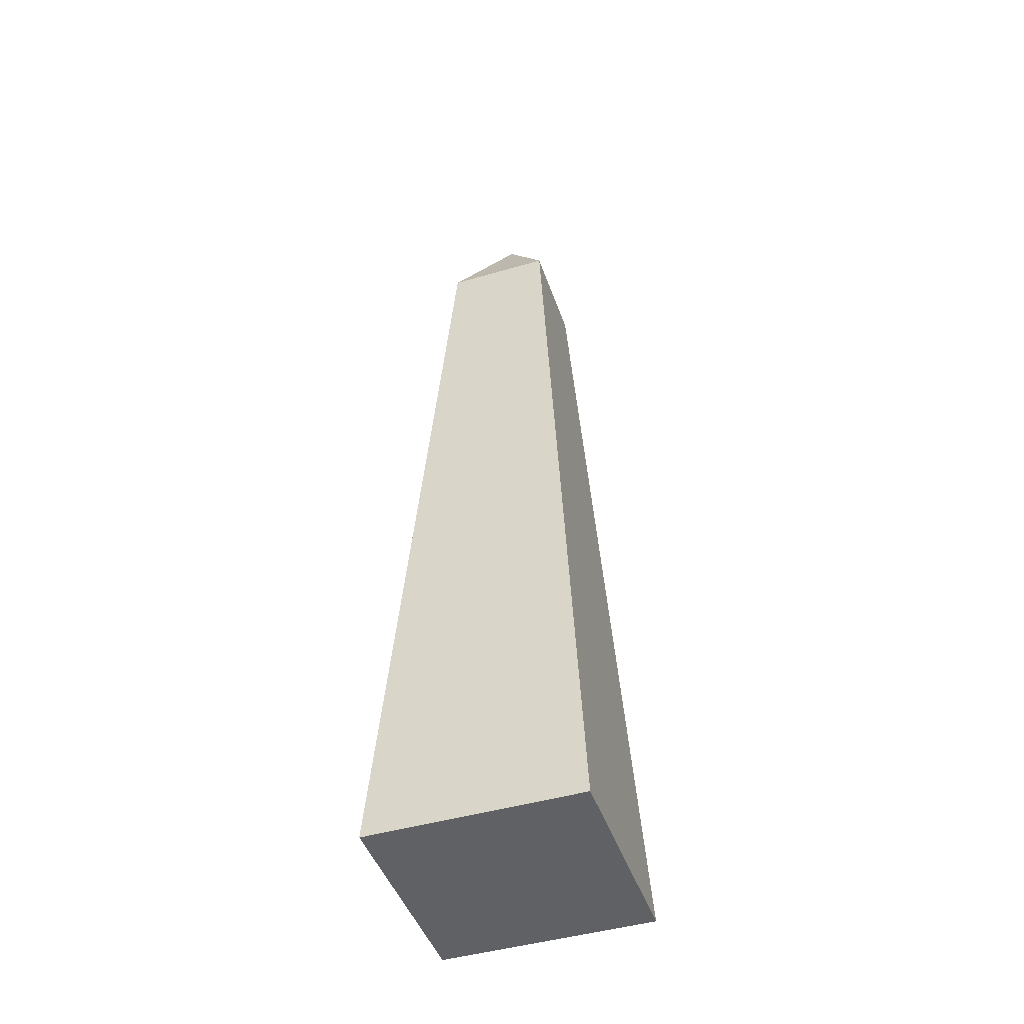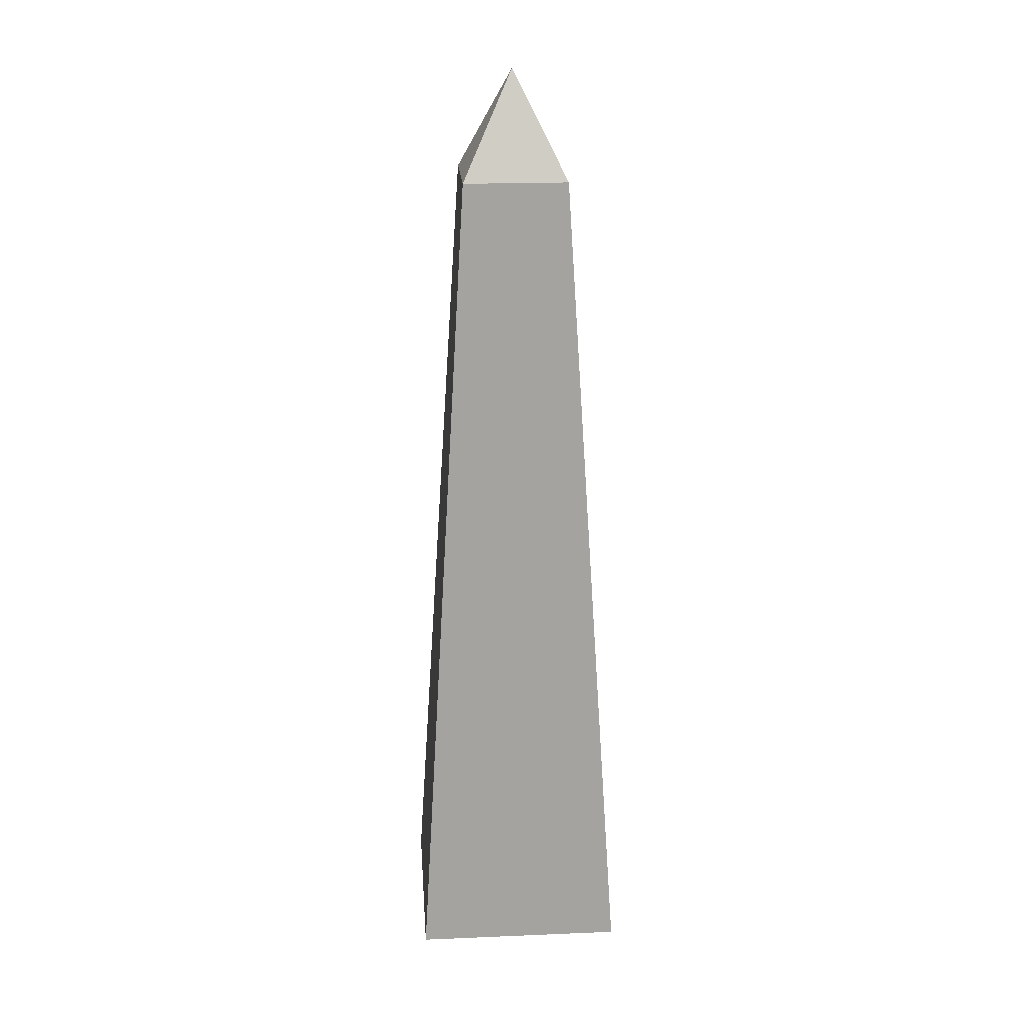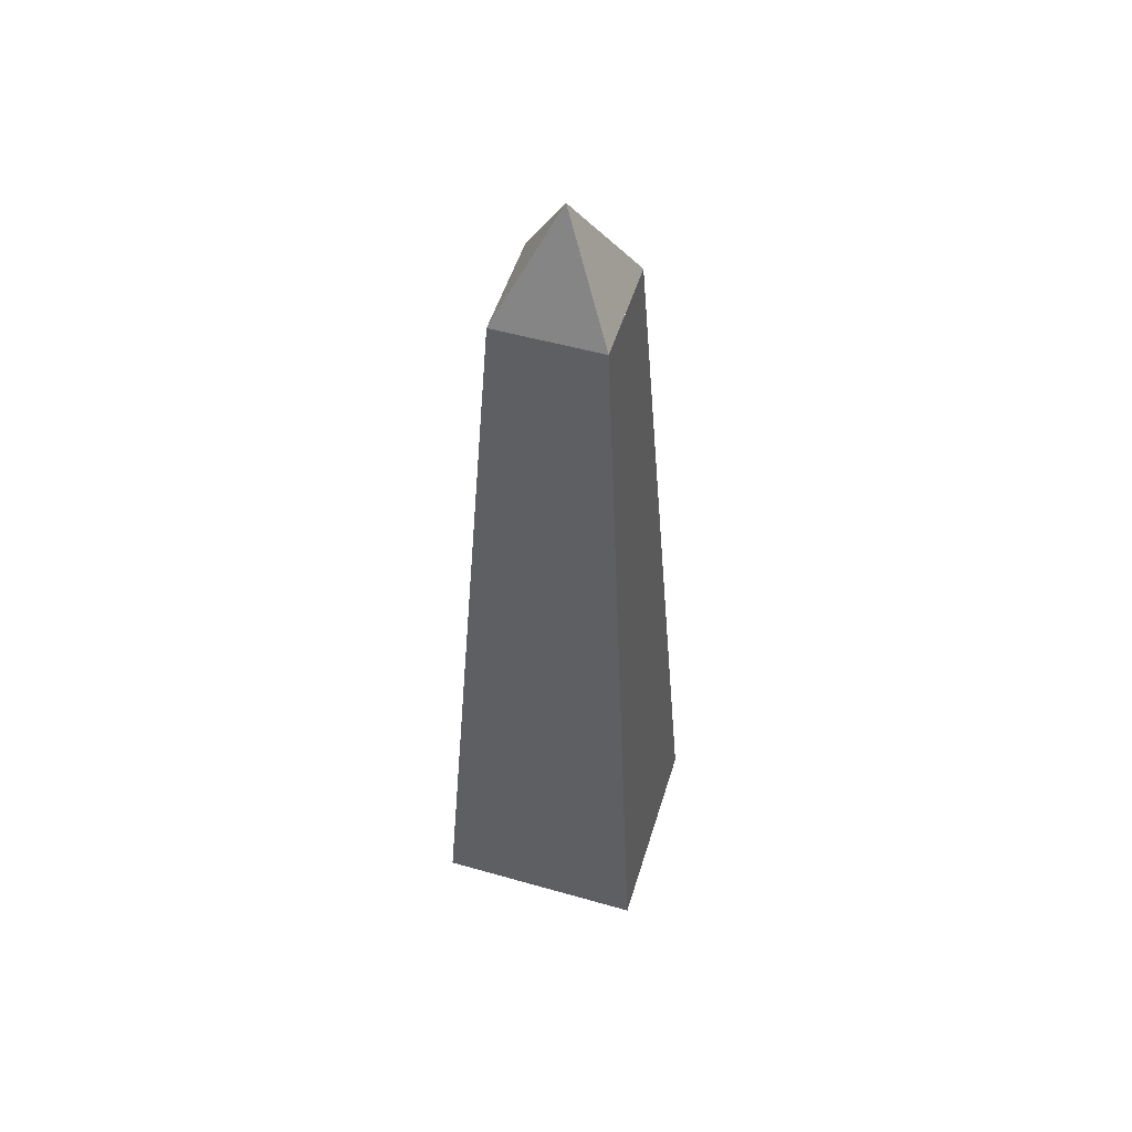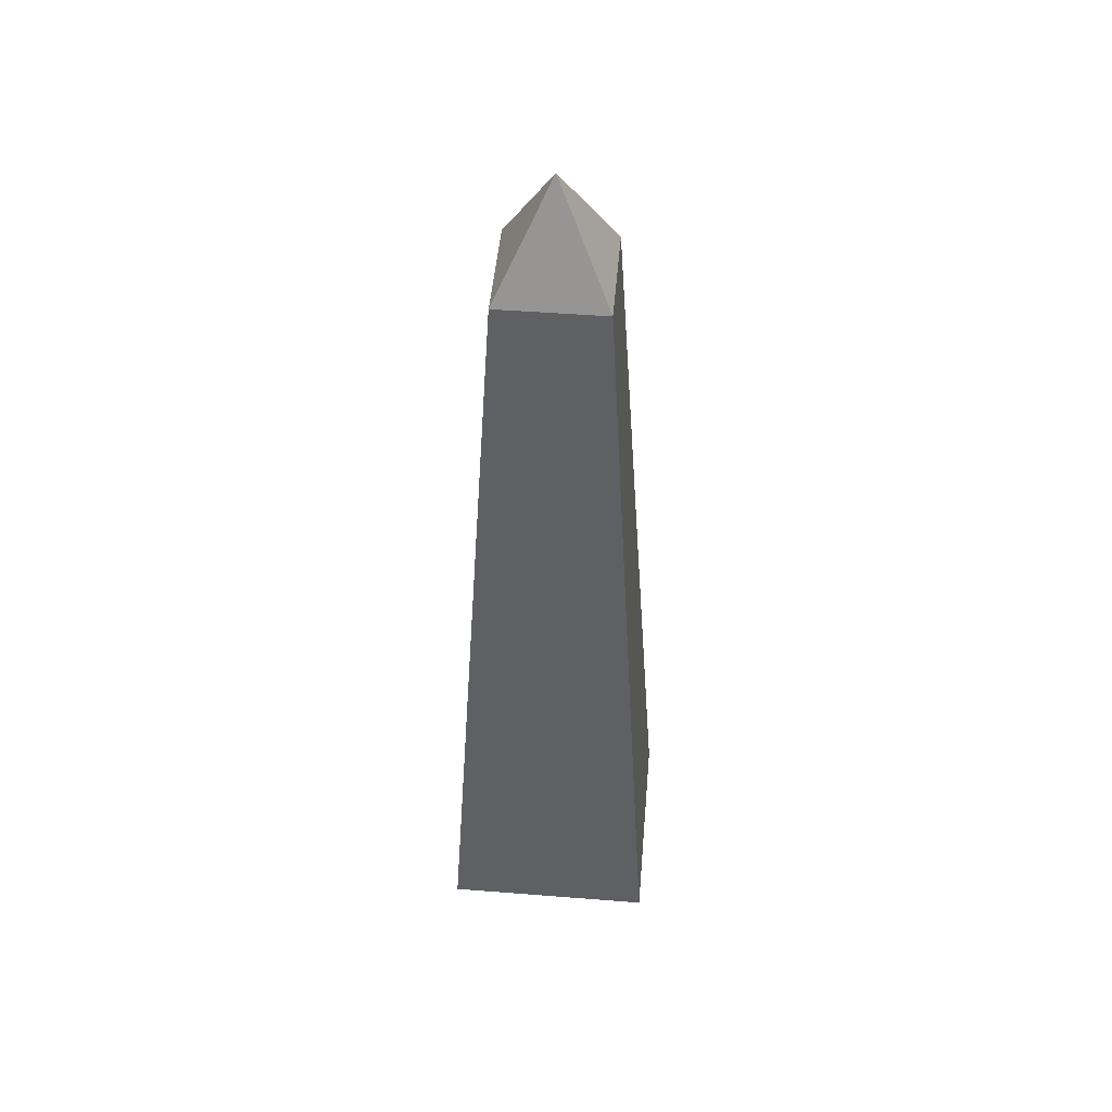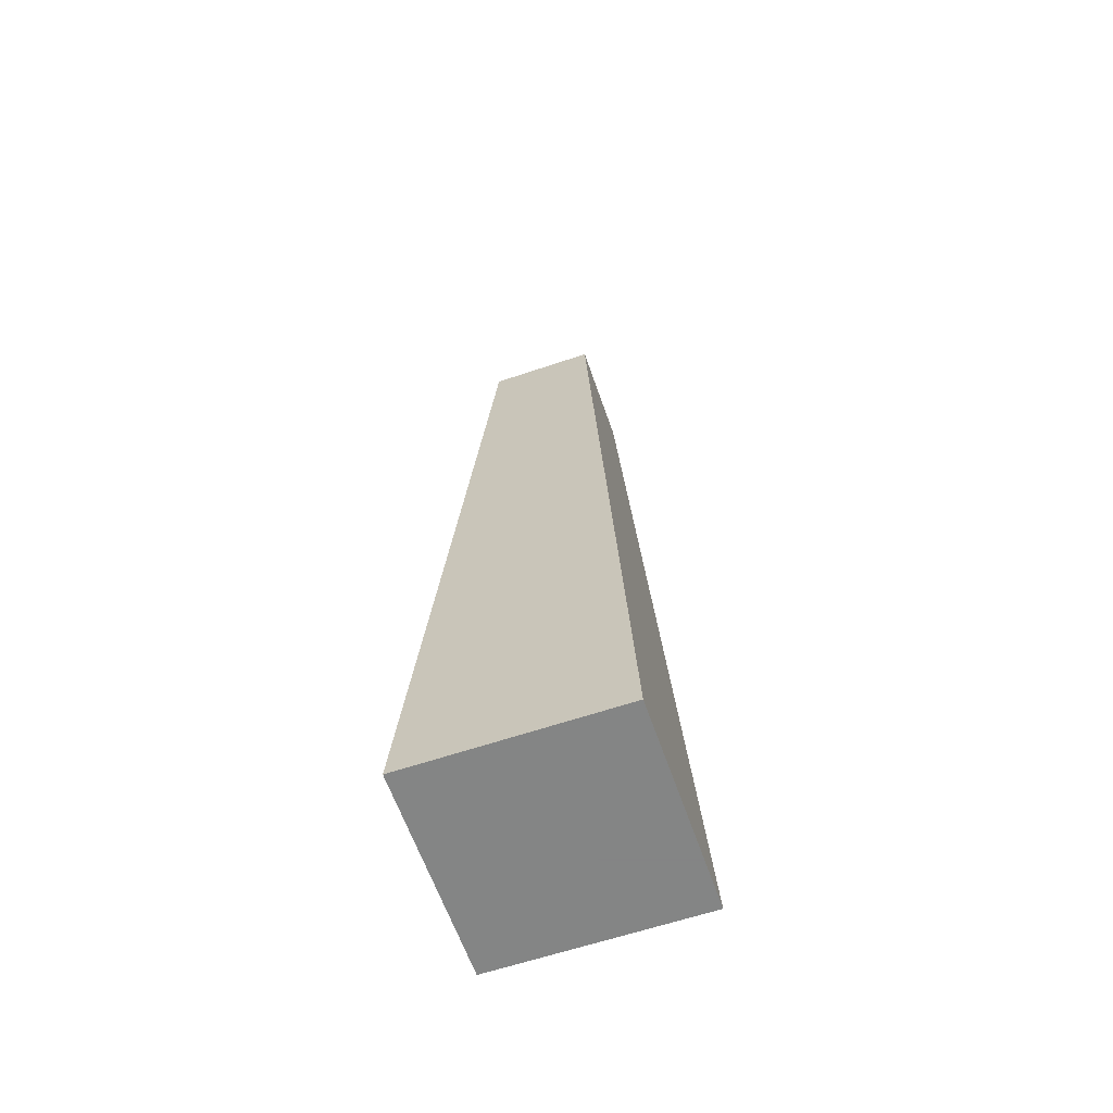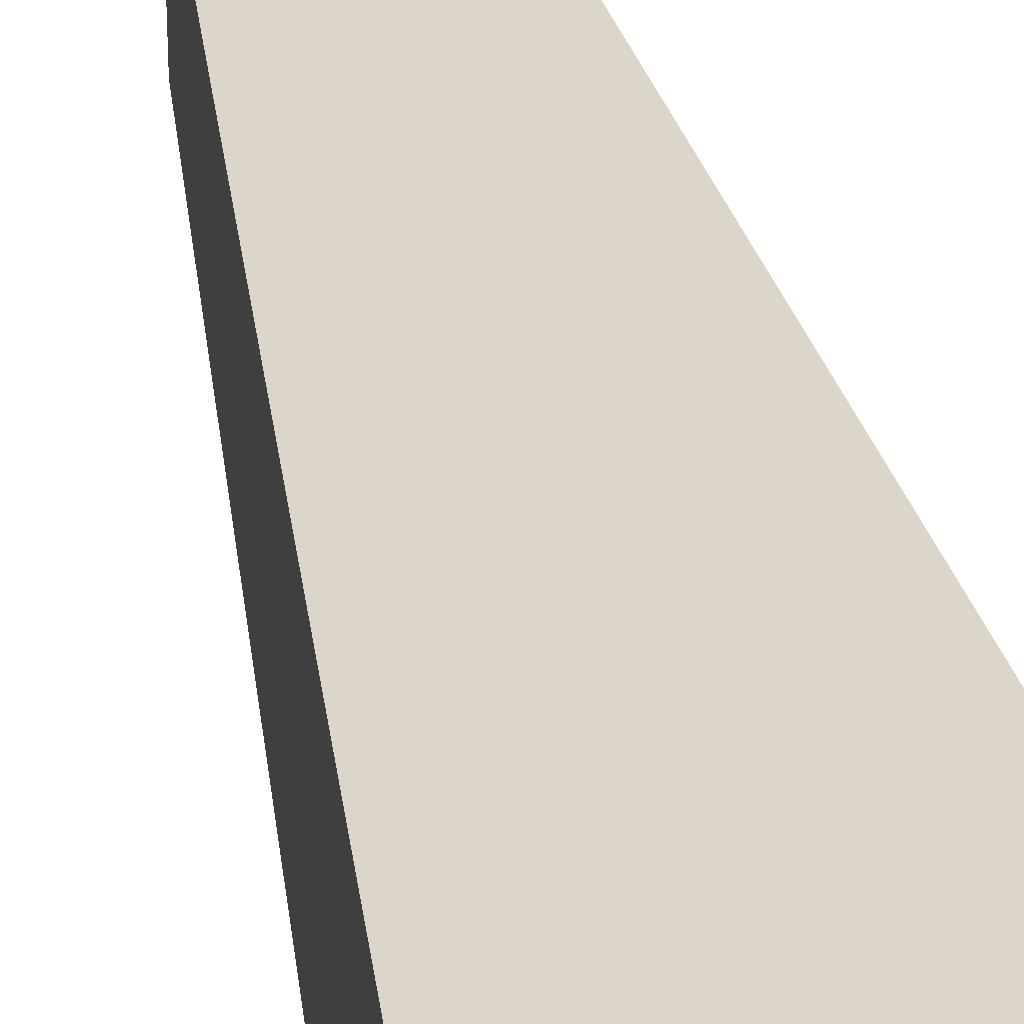
<metadata>
{"format":"obj","ext":"obj","renderer":"f3d","projection":"perspective","resolution":1024,"background":"white","views":[{"elev":-45.6,"azim":-161.4,"up":"+Y"},{"elev":21.0,"azim":85.8,"up":"+Y"},{"elev":52.5,"azim":17.0,"up":"+Y"},{"elev":48.5,"azim":-175.0,"up":"+Y"},{"elev":-61.6,"azim":109.0,"up":"+Y"},{"elev":33.4,"azim":-10.5,"up":"+Z"}]}
</metadata>
<code>
o Object.1
v -0.15 1.05 -0.15
v 0.15 1.05 0.15
v 0.15 1.05 0.15
v 0.15 1.05 -0.15
v -0.15 1.05 -0.15
v 0.15 1.05 -0.15
v 0.15 1.05 0.15
v -0.15 1.05 -0.15
v -0.15 1.05 0.15
v -0.15 1.05 0.15
v -0.15 1.05 0.15
v 0.15 1.05 0.15
v 1.5e-05 1.35 -1.5e-05
v -0.15 1.05 -0.15
v -0.3 -1.35 0.3
v 0.3 -1.35 0.3
v -0.3 -1.35 -0.3
v 0.3 -1.35 -0.3
v 0.15 1.05 0.15
v -0.15 1.05 -0.15
v 0.15 1.05 -0.15
f 11 12 13
f 11 13 14
f 1 11 14
f 14 5 1
f 1 5 15
f 15 9 1
f 15 16 9
f 16 10 9
f 9 10 11
f 10 2 11
f 10 16 2
f 3 2 16
f 7 3 16
f 16 19 7
f 19 21 7
f 6 7 21
f 21 4 6
f 6 4 13
f 13 4 8
f 8 5 13
f 20 8 4
f 20 15 8
f 20 17 15
f 21 17 20
f 21 18 17
f 18 16 17
f 21 20 4
f 7 6 13
f 19 18 21
f 19 16 18
f 3 7 13
f 12 2 3
f 17 16 15
f 5 8 15
f 11 1 9
f 5 14 13
f 12 3 13
f 12 11 2

</code>
